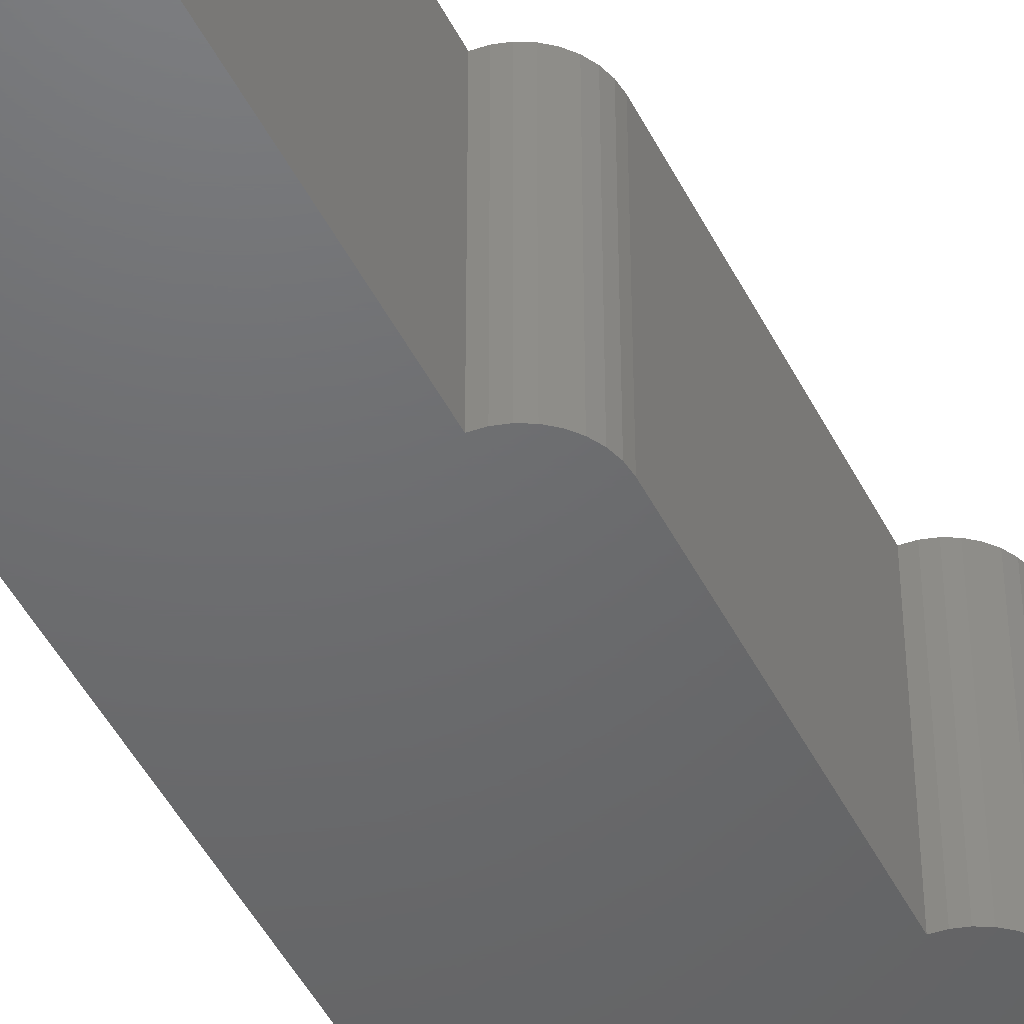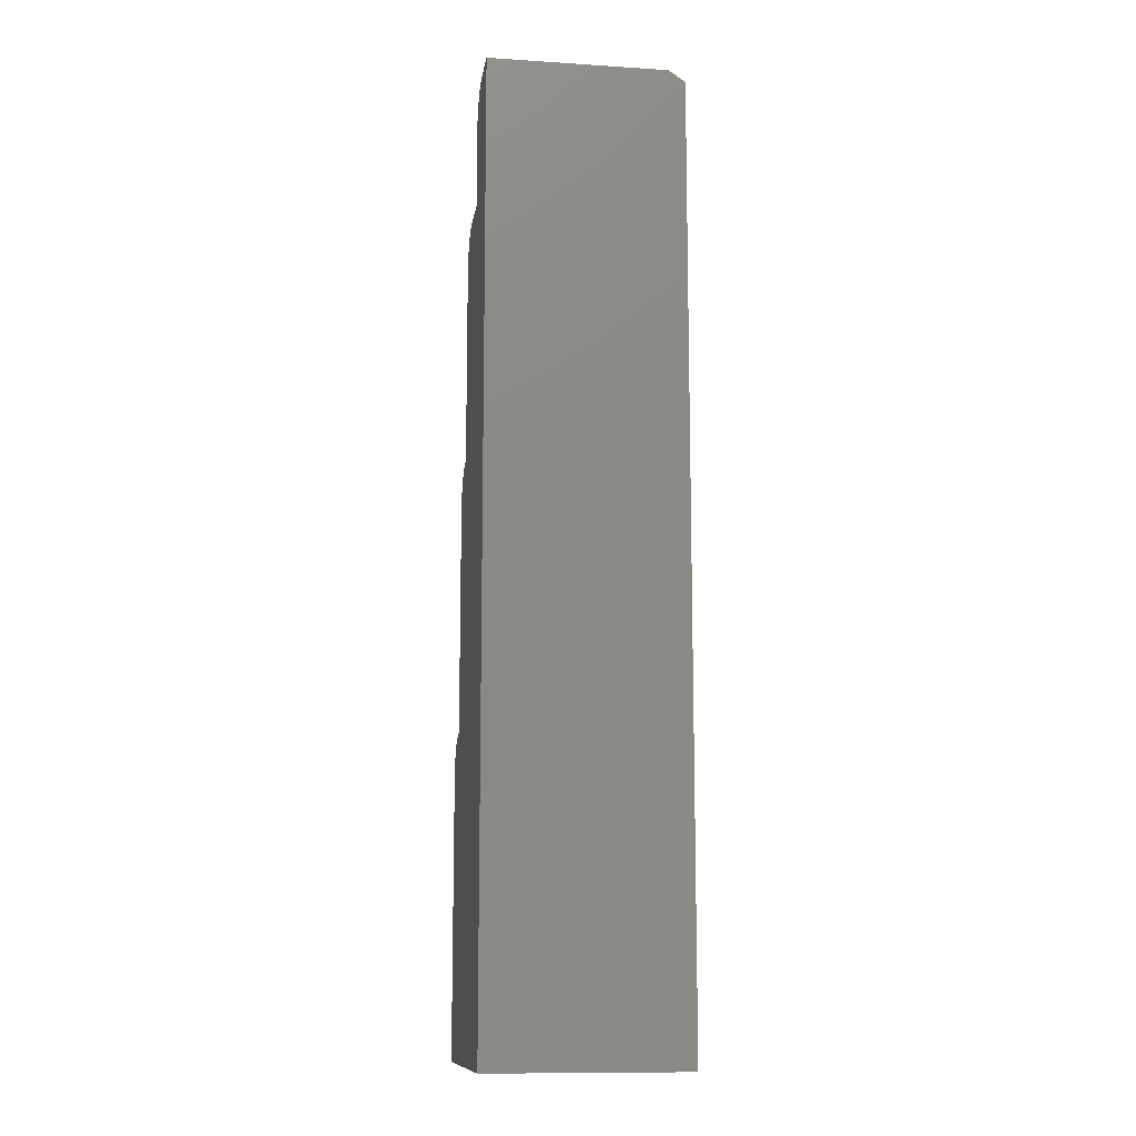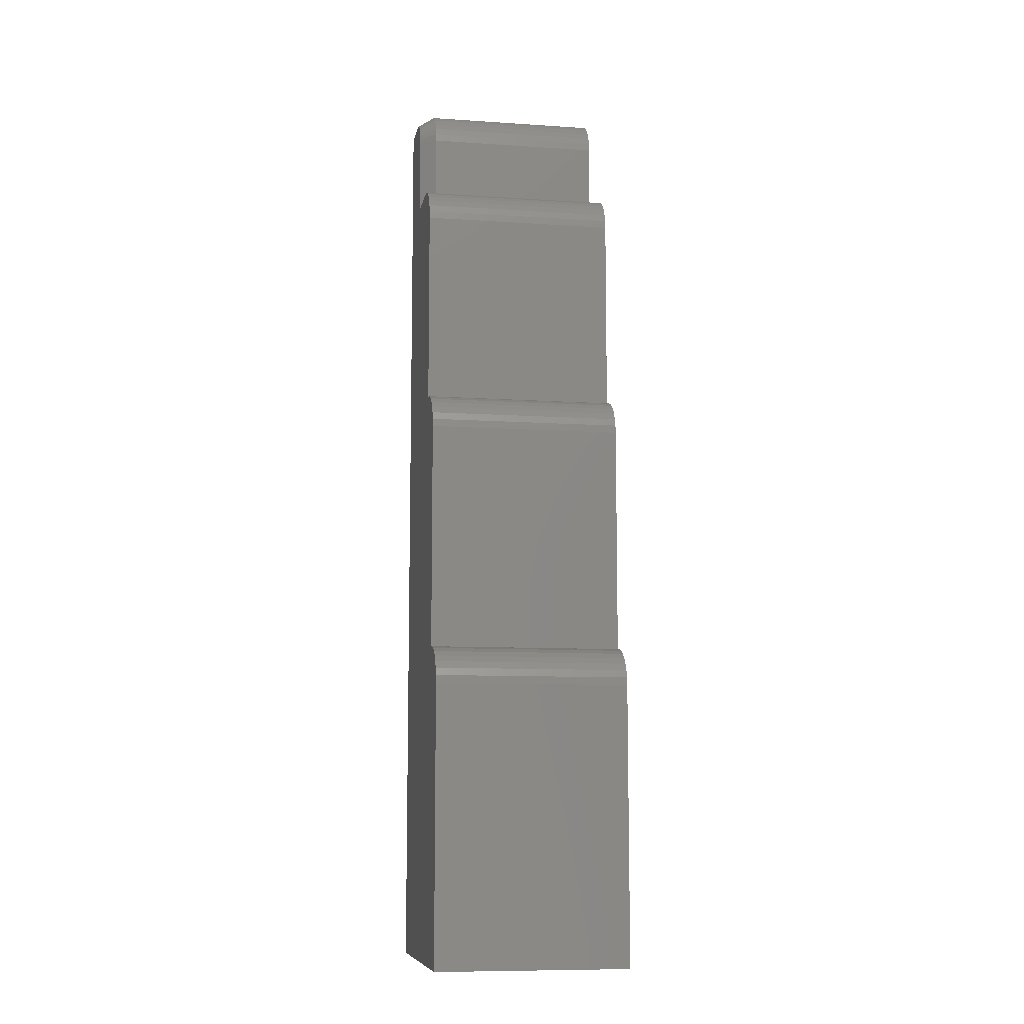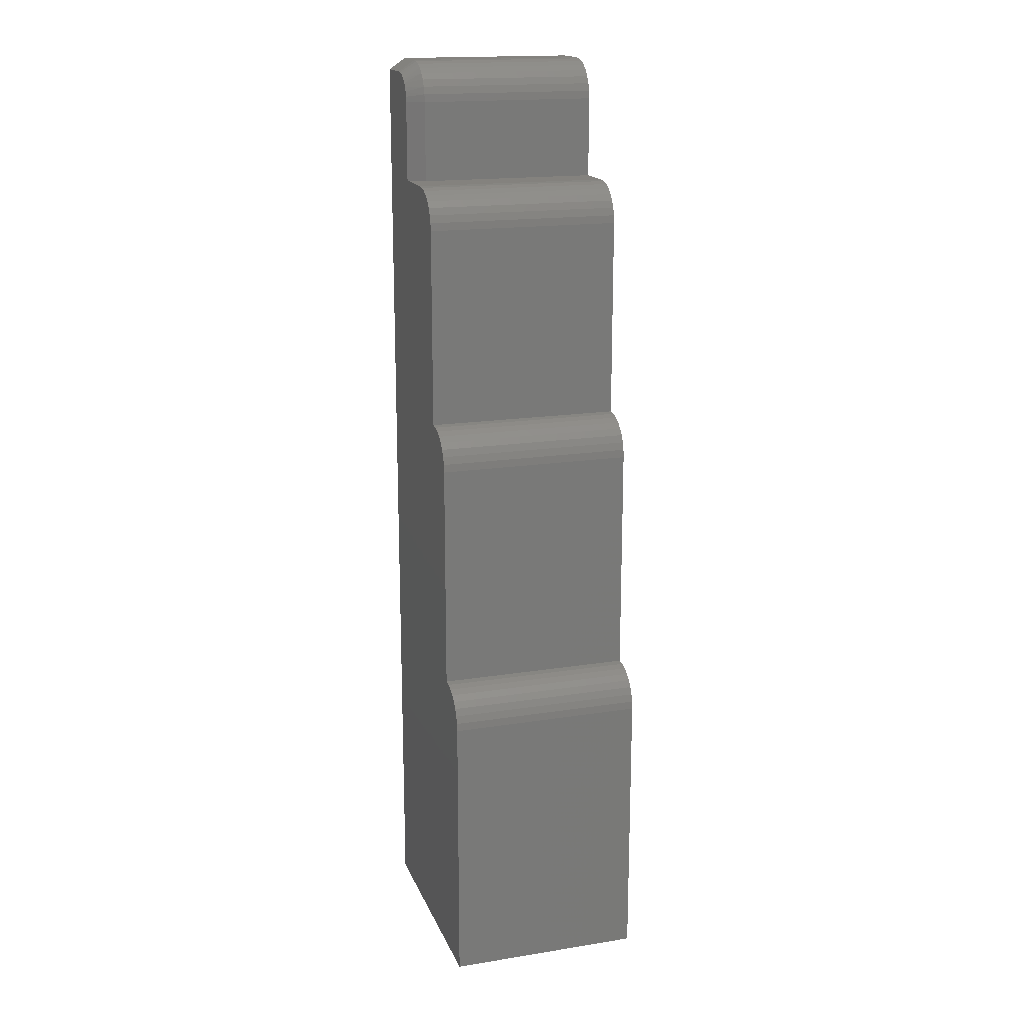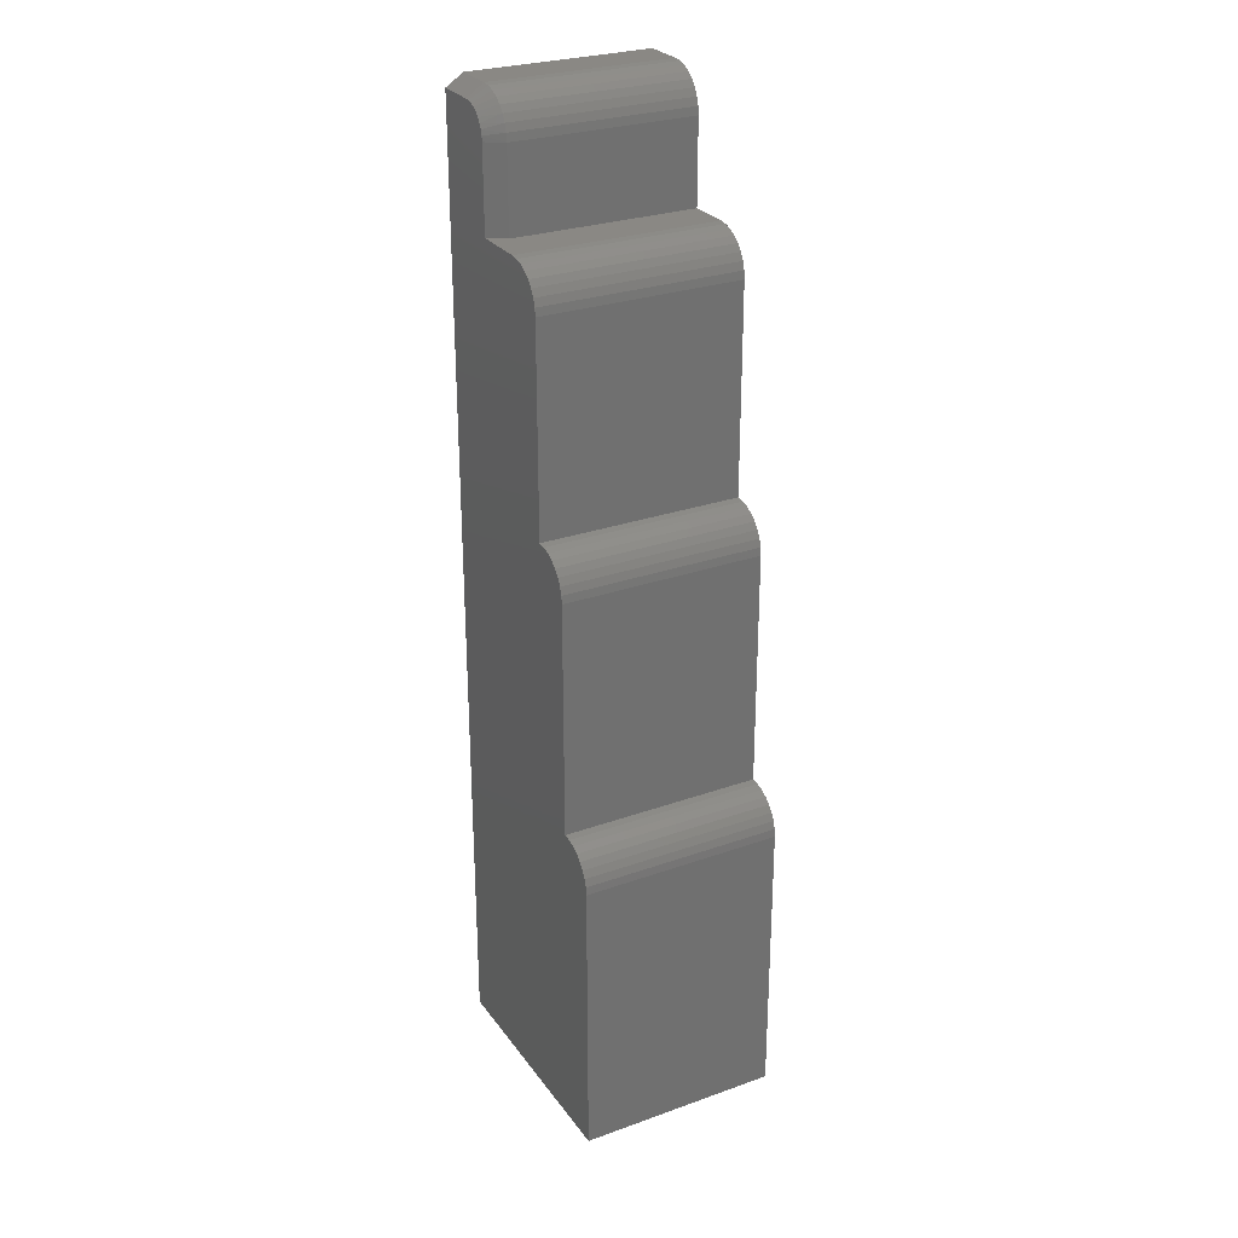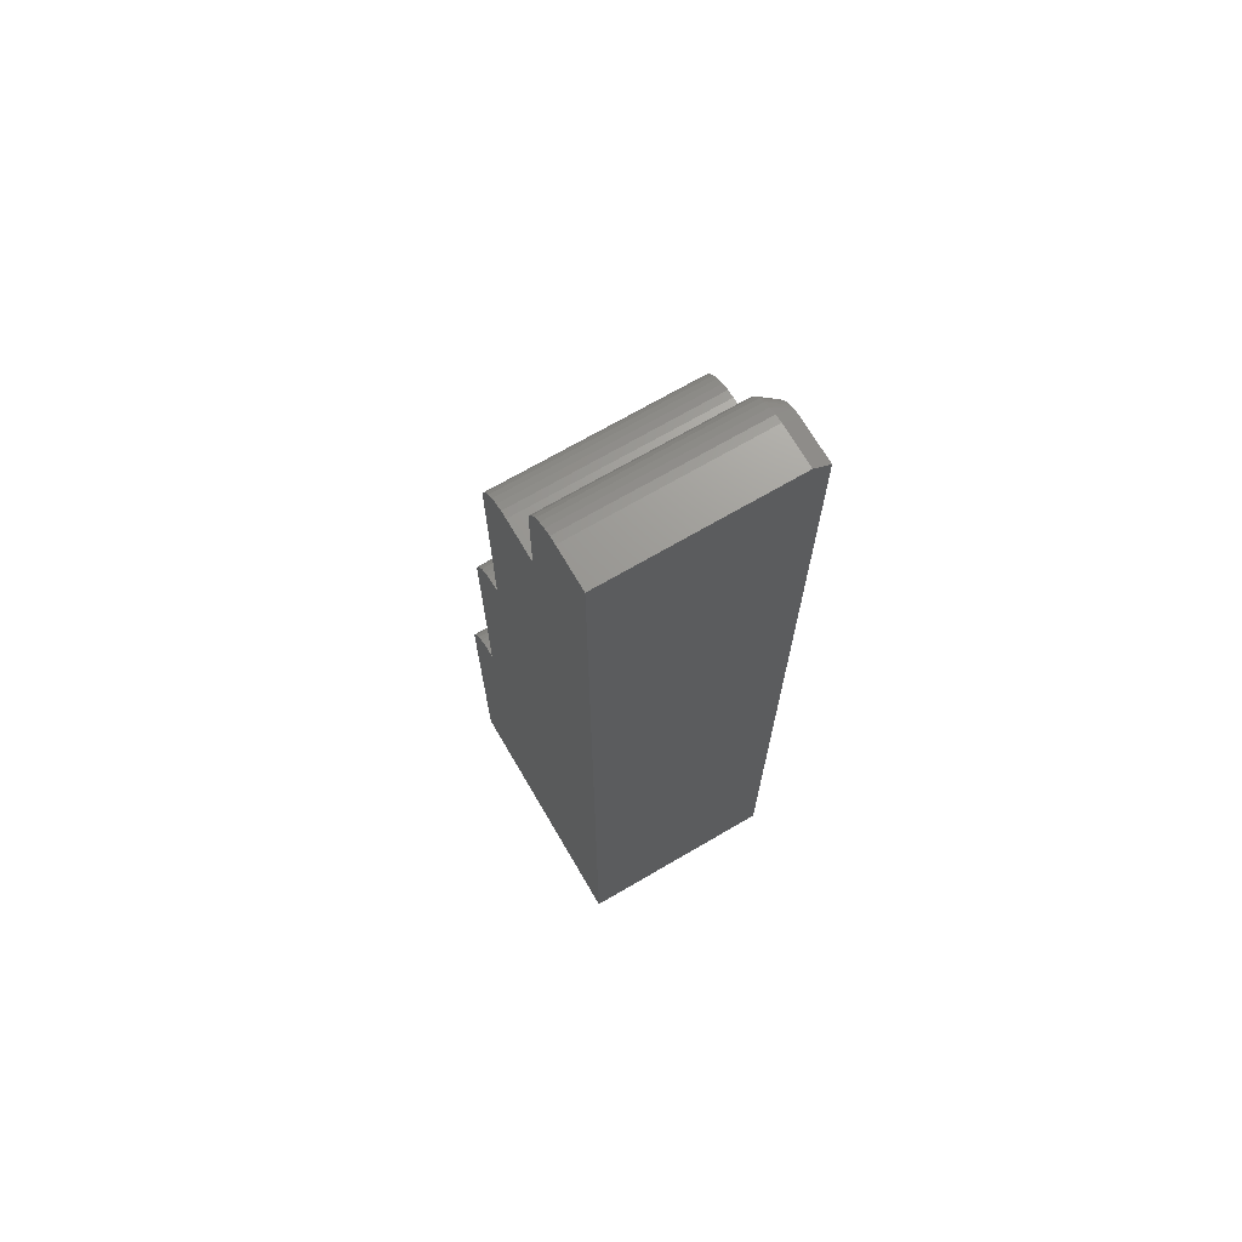
<metadata>
{"format":"stl","ext":"stl","renderer":"f3d","projection":"perspective","resolution":1024,"background":"white","views":[{"elev":-48.1,"azim":-153.9,"up":"+Z"},{"elev":-11.7,"azim":81.3,"up":"+Y"},{"elev":-9.5,"azim":-99.9,"up":"+Y"},{"elev":17.3,"azim":-107.5,"up":"+Y"},{"elev":27.7,"azim":-118.5,"up":"+Y"},{"elev":70.0,"azim":59.7,"up":"+Y"}]}
</metadata>
<code>
# stl→obj: 92 verts, 180 faces
v -0.1069 0.3544 0
v -0.1069 0.3544 0.2734
v -0.1058 0.3654 0
v -0.1058 0.3654 0.2734
v -0.1027 0.3758 0
v -0.1027 0.3758 0.2734
v -0.09748 0.3855 0
v -0.09748 0.3855 0.2734
v -0.09053 0.394 0
v -0.09053 0.394 0.2734
v -0.08205 0.4009 0
v -0.08205 0.4009 0.2734
v -0.07239 0.4061 0
v -0.07239 0.4061 0.2734
v -0.0619 0.4093 0
v -0.0619 0.4093 0.2734
v -0.05099 0.4104 -6.208e-18
v -0.05099 0.4104 0.2734
v 0.04707 0.5601 0
v 0.05386 0.5619 0
v 0.06086 0.5625 0
v -0.2188 -0.75 0
v -0.2188 -0.3586 0
v 0.1168 -0.75 0
v -0.1628 -0.3026 0
v -0.1628 0.01891 0
v -0.1618 0.02982 0
v -0.1586 0.04031 0
v -0.1534 0.04998 0
v -0.1465 0.05846 0
v -0.138 0.06541 0
v -0.1283 0.07058 0
v -0.1178 0.07376 0
v -0.1069 0.07484 0
v 0.02056 0.4104 1.735e-18
v 0.1168 0.5625 0
v 0.02056 0.5222 0
v 0.02117 0.5292 0
v 0.02299 0.536 0
v 0.02596 0.5424 0
v 0.02999 0.5481 0
v 0.03495 0.5531 0
v 0.04071 0.5571 0
v -0.2177 -0.3476 0
v -0.2145 -0.3372 0
v -0.2093 -0.3275 0
v -0.2024 -0.319 0
v -0.1939 -0.3121 0
v -0.1842 -0.3069 0
v -0.1737 -0.3037 0
v 0.004934 0.5222 0.02344
v 0.004934 0.4104 0.02344
v 0.004934 0.5222 0.2734
v 0.004934 0.4104 0.2734
v 0.006009 0.5331 0.02344
v 0.006009 0.5331 0.2734
v 0.009191 0.5436 0.02344
v 0.009191 0.5436 0.2734
v 0.01436 0.5533 0.02344
v 0.01436 0.5533 0.2734
v 0.02131 0.5617 0.02344
v 0.02131 0.5617 0.2734
v 0.02979 0.5687 0.02344
v 0.02979 0.5687 0.2734
v 0.03946 0.5739 0.02344
v 0.03946 0.5739 0.2734
v 0.04995 0.5771 0.02344
v 0.04995 0.5771 0.2734
v 0.06086 0.5781 0.02344
v 0.06086 0.5781 0.2734
v 0.1168 0.5781 0.02344
v 0.1168 0.5781 0.2734
v 0.1168 -0.75 0.2734
v -0.2188 -0.75 0.2734
v -0.2188 -0.3586 0.2734
v -0.1069 0.07484 0.2734
v -0.1178 0.07376 0.2734
v -0.1283 0.07058 0.2734
v -0.138 0.06541 0.2734
v -0.1465 0.05846 0.2734
v -0.1534 0.04998 0.2734
v -0.1586 0.04031 0.2734
v -0.1618 0.02982 0.2734
v -0.1628 0.01891 0.2734
v -0.1628 -0.3026 0.2734
v -0.1737 -0.3037 0.2734
v -0.1842 -0.3069 0.2734
v -0.1939 -0.3121 0.2734
v -0.2024 -0.319 0.2734
v -0.2093 -0.3275 0.2734
v -0.2145 -0.3372 0.2734
v -0.2177 -0.3476 0.2734
f 1 2 3
f 3 2 4
f 3 4 5
f 5 4 6
f 5 6 7
f 7 6 8
f 7 8 9
f 9 8 10
f 9 10 11
f 11 10 12
f 11 12 13
f 13 12 14
f 13 14 15
f 15 14 16
f 15 16 17
f 17 16 18
f 19 20 21
f 22 23 24
f 24 25 26
f 24 26 27
f 24 27 28
f 24 28 29
f 24 29 30
f 24 30 31
f 24 31 32
f 24 32 33
f 24 33 34
f 24 34 1
f 24 1 3
f 24 3 5
f 24 5 7
f 24 7 9
f 24 9 11
f 24 11 13
f 24 13 15
f 24 15 17
f 24 17 35
f 36 24 35
f 36 35 37
f 36 37 38
f 36 38 39
f 36 39 40
f 36 40 41
f 36 41 42
f 36 42 43
f 36 43 19
f 36 19 21
f 25 24 23
f 25 23 44
f 25 44 45
f 25 45 46
f 25 46 47
f 25 47 48
f 25 48 49
f 25 49 50
f 51 52 53
f 53 52 54
f 51 53 55
f 55 53 56
f 55 56 57
f 57 56 58
f 57 58 59
f 59 58 60
f 59 60 61
f 61 60 62
f 61 62 63
f 63 62 64
f 63 64 65
f 65 64 66
f 65 66 67
f 67 66 68
f 67 68 69
f 69 68 70
f 71 69 72
f 72 69 70
f 73 24 72
f 72 24 36
f 72 36 71
f 18 54 17
f 17 54 52
f 17 52 35
f 74 22 73
f 73 22 24
f 71 36 69
f 69 36 21
f 51 37 52
f 52 37 35
f 21 67 69
f 21 20 67
f 51 38 37
f 51 55 38
f 19 65 67
f 19 67 20
f 43 63 65
f 43 65 19
f 42 61 63
f 42 63 43
f 59 41 40
f 59 61 41
f 41 61 42
f 57 40 39
f 57 59 40
f 38 55 39
f 55 57 39
f 74 73 75
f 73 54 18
f 73 18 16
f 73 16 14
f 73 14 12
f 73 12 10
f 73 10 8
f 73 8 6
f 73 6 4
f 73 4 2
f 73 2 76
f 73 76 77
f 73 77 78
f 73 78 79
f 73 79 80
f 73 80 81
f 73 81 82
f 73 82 83
f 73 83 84
f 73 84 85
f 72 70 68
f 72 68 66
f 72 66 64
f 72 64 62
f 72 62 60
f 72 60 58
f 72 58 56
f 72 56 53
f 72 53 54
f 72 54 73
f 85 86 87
f 85 87 88
f 85 88 89
f 85 89 90
f 85 90 91
f 85 91 92
f 85 92 75
f 85 75 73
f 75 23 74
f 74 23 22
f 23 75 44
f 44 75 92
f 44 92 45
f 45 92 91
f 45 91 46
f 46 91 90
f 46 90 47
f 47 90 89
f 47 89 48
f 48 89 88
f 48 88 49
f 49 88 87
f 49 87 50
f 50 87 86
f 50 86 25
f 25 86 85
f 84 26 85
f 85 26 25
f 26 84 27
f 27 84 83
f 27 83 28
f 28 83 82
f 28 82 29
f 29 82 81
f 29 81 30
f 30 81 80
f 30 80 31
f 31 80 79
f 31 79 32
f 32 79 78
f 32 78 33
f 33 78 77
f 33 77 34
f 34 77 76
f 2 1 76
f 76 1 34

</code>
